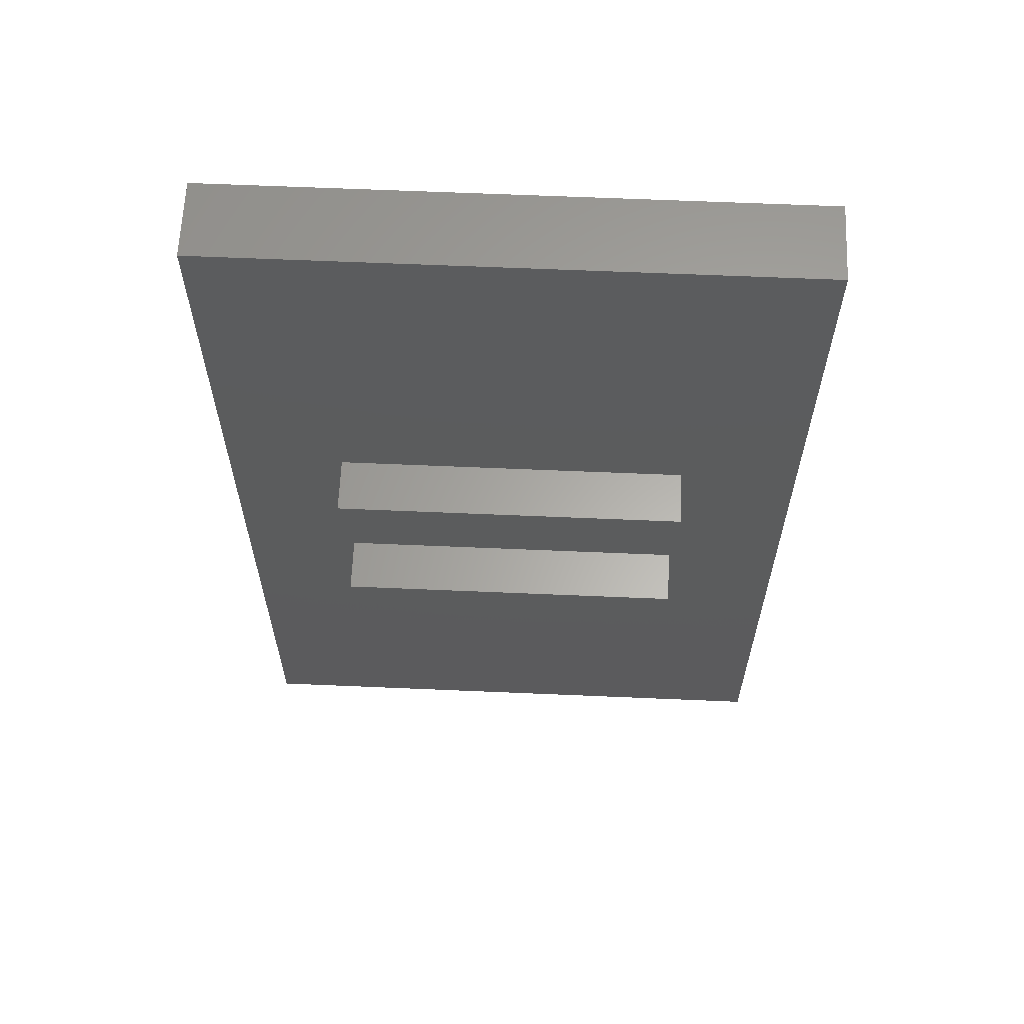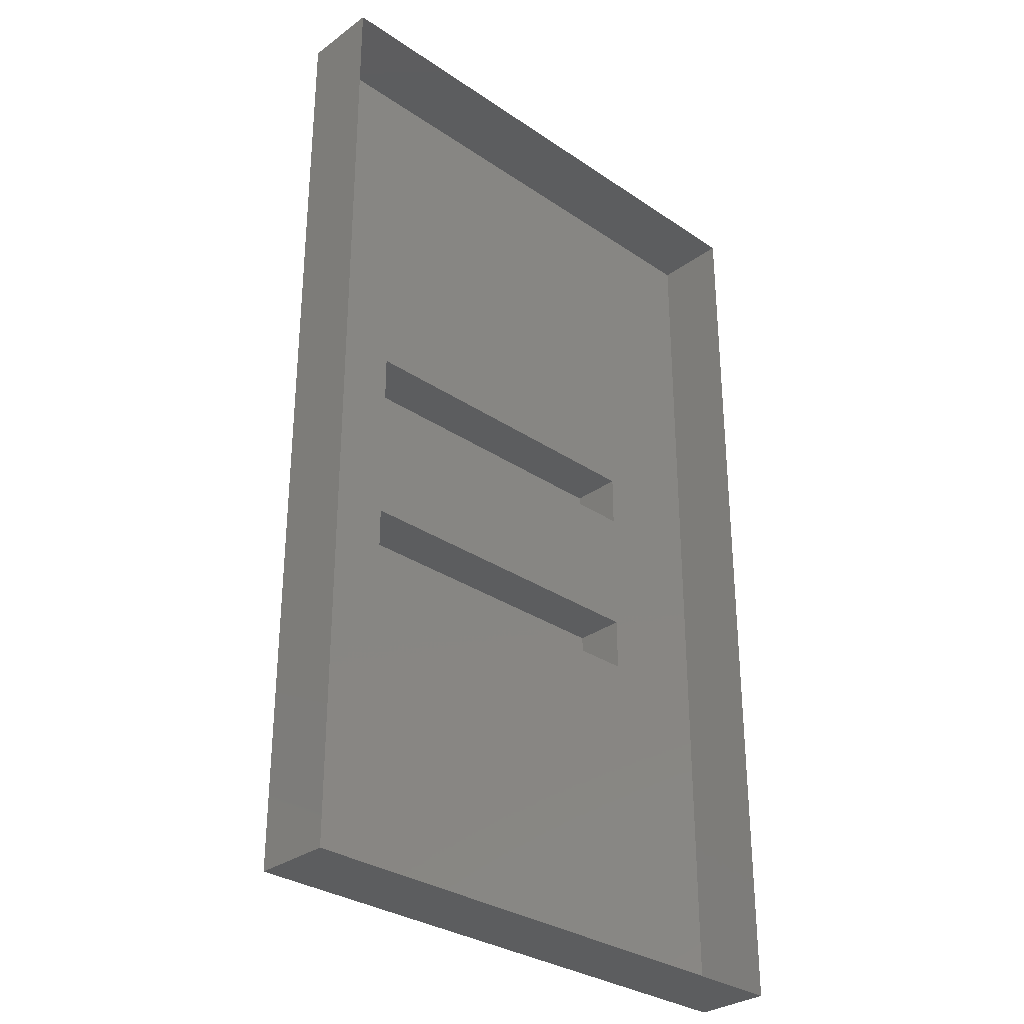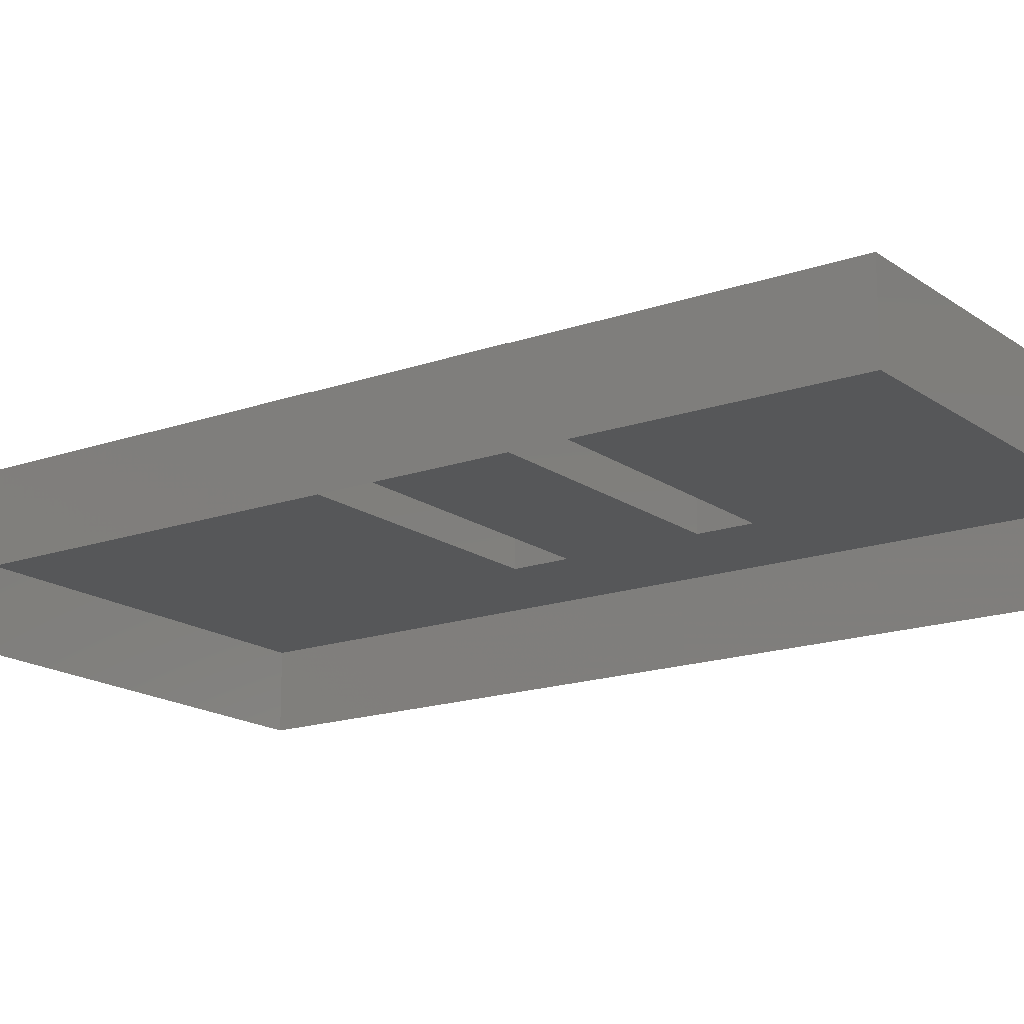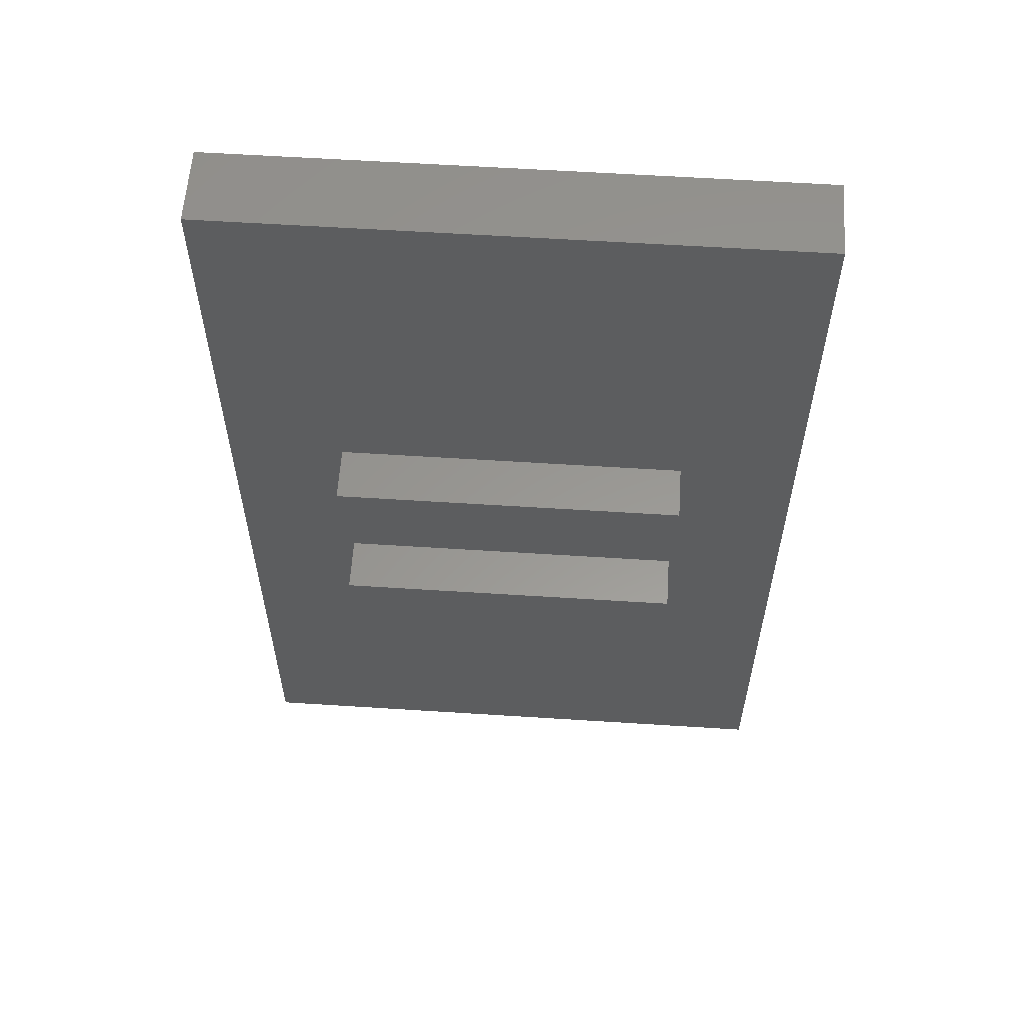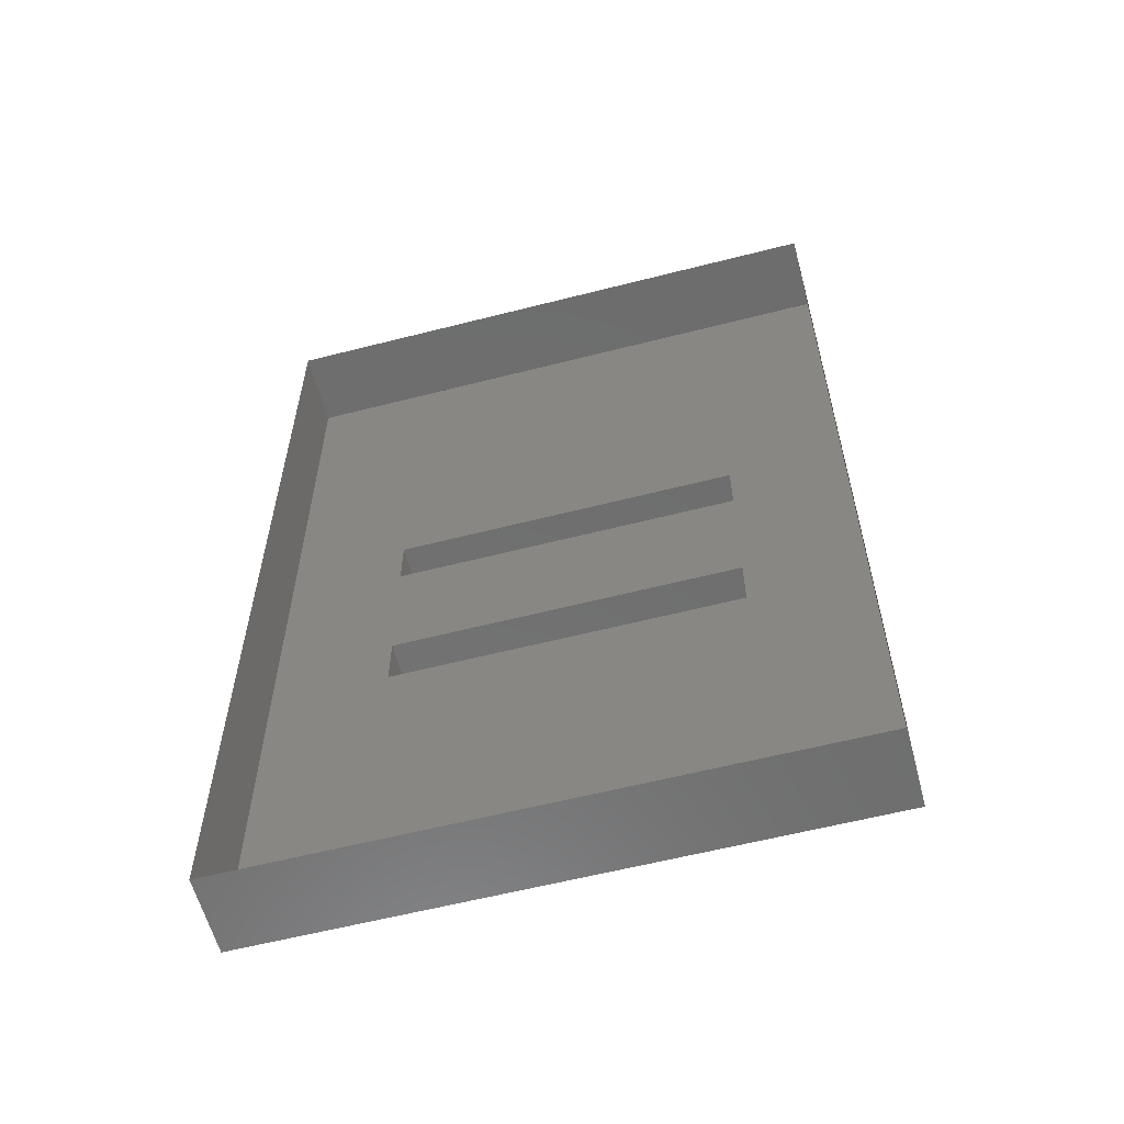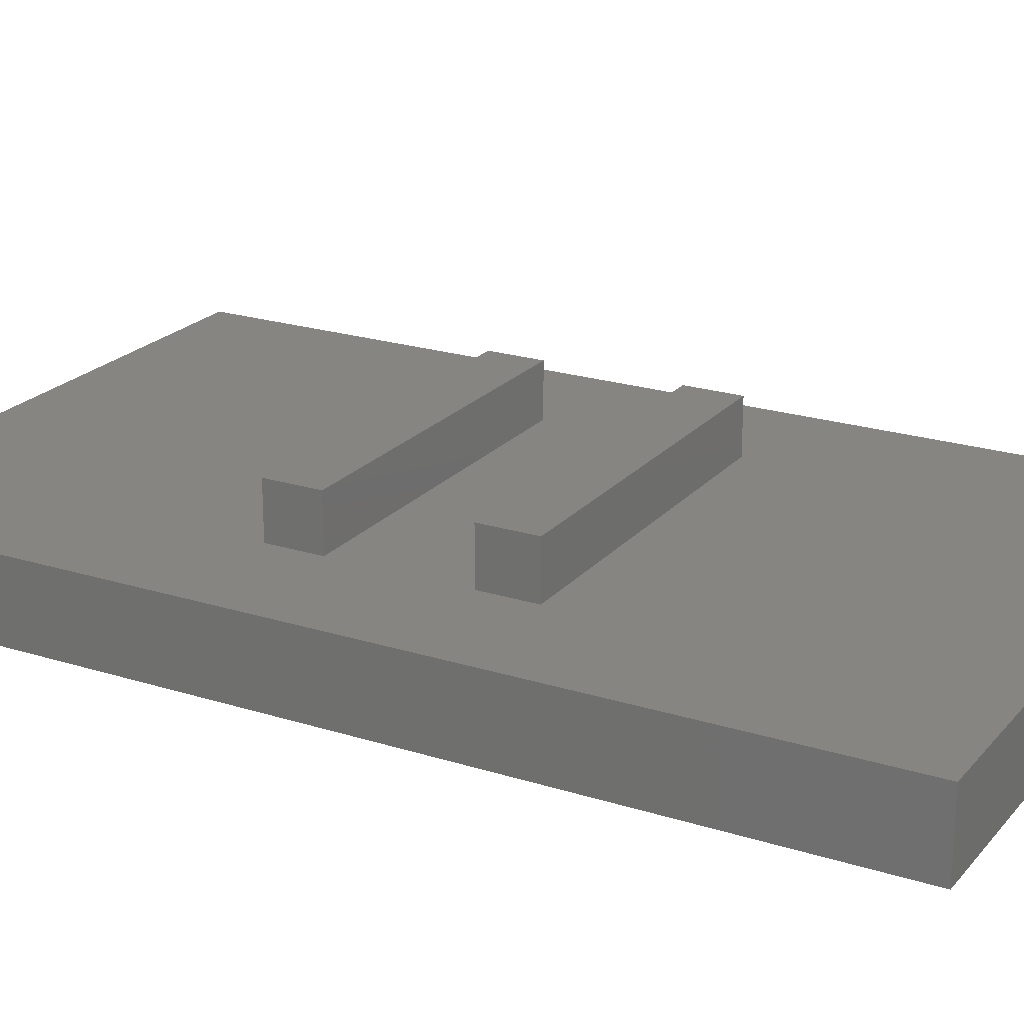
<metadata>
{"format":"stl","ext":"stl","renderer":"f3d","projection":"perspective","resolution":1024,"background":"white","views":[{"elev":62.7,"azim":2.5,"up":"+Y"},{"elev":-31.1,"azim":136.0,"up":"+Y"},{"elev":-16.8,"azim":125.5,"up":"+Z"},{"elev":58.8,"azim":3.8,"up":"+Y"},{"elev":-59.6,"azim":-165.3,"up":"+Y"},{"elev":21.8,"azim":-60.9,"up":"+Z"}]}
</metadata>
<code>
# stl→obj: 47 verts, 88 faces
v 30.02 25 4.005
v 23.98 21.61 4.005
v 23.98 25 4.005
v 23.98 18.76 4.005
v 15.01 0 4.005
v 15.01 18.76 4.005
v 30.02 0 4.005
v 0 50.01 0
v 0 0 4.005
v 0 0 0
v 0 25 4.005
v 0 50.01 4.005
v 30.02 50.01 4.005
v 30.02 50.01 0
v 15.01 50.01 4.005
v 30.02 0 0
v 6.012 25 4.005
v 6.012 18.76 4.005
v 6.012 21.61 4.005
v 15.01 31.2 4.005
v 23.98 31.2 4.005
v 23.98 28.41 4.005
v 16.22 28.41 4.005
v 15.01 25 4.005
v 15.01 28.41 4.005
v 15.01 21.61 4.005
v 16.05 21.61 4.005
v 14.29 21.61 4.005
v 13.96 28.41 4.005
v 6.012 28.41 4.005
v 6.012 31.2 4.005
v 15.01 31.2 6.768
v 6.012 28.41 6.768
v 6.012 31.2 6.768
v 13.96 28.41 6.768
v 15.01 28.41 6.768
v 23.98 31.2 6.768
v 16.22 28.41 6.768
v 23.98 28.41 6.768
v 14.29 21.61 6.768
v 6.012 18.76 6.768
v 6.012 21.61 6.768
v 15.01 18.76 6.768
v 15.01 21.61 6.768
v 16.05 21.61 6.768
v 23.98 18.76 6.768
v 23.98 21.61 6.768
f 1 2 3
f 2 1 4
f 4 5 6
f 5 4 7
f 7 4 1
f 8 9 10
f 9 8 11
f 11 8 12
f 13 8 14
f 8 13 12
f 12 13 15
f 1 16 7
f 16 1 14
f 14 1 13
f 9 16 10
f 16 9 7
f 7 9 5
f 17 9 11
f 9 17 18
f 9 18 5
f 18 17 19
f 5 18 6
f 13 20 15
f 20 13 21
f 21 13 22
f 22 13 3
f 3 13 1
f 23 24 25
f 24 23 3
f 3 23 22
f 3 26 24
f 26 3 27
f 27 3 2
f 24 19 17
f 19 24 28
f 28 24 26
f 29 17 30
f 17 29 24
f 24 29 25
f 15 11 12
f 11 15 31
f 31 15 20
f 31 17 11
f 17 31 30
f 32 33 34
f 33 32 35
f 35 32 36
f 36 32 37
f 36 37 38
f 38 37 39
f 36 23 25
f 23 36 38
f 35 25 29
f 25 35 36
f 33 29 30
f 29 33 35
f 31 33 30
f 33 31 34
f 32 31 20
f 31 32 34
f 37 20 21
f 20 37 32
f 37 22 39
f 22 37 21
f 38 22 23
f 22 38 39
f 40 41 42
f 41 40 43
f 43 40 44
f 43 44 45
f 43 45 46
f 46 45 47
f 43 4 6
f 4 43 46
f 41 6 18
f 6 41 43
f 19 41 18
f 41 19 42
f 40 19 28
f 19 40 42
f 44 28 26
f 28 44 40
f 45 26 27
f 26 45 44
f 47 27 2
f 27 47 45
f 47 4 46
f 4 47 2

</code>
